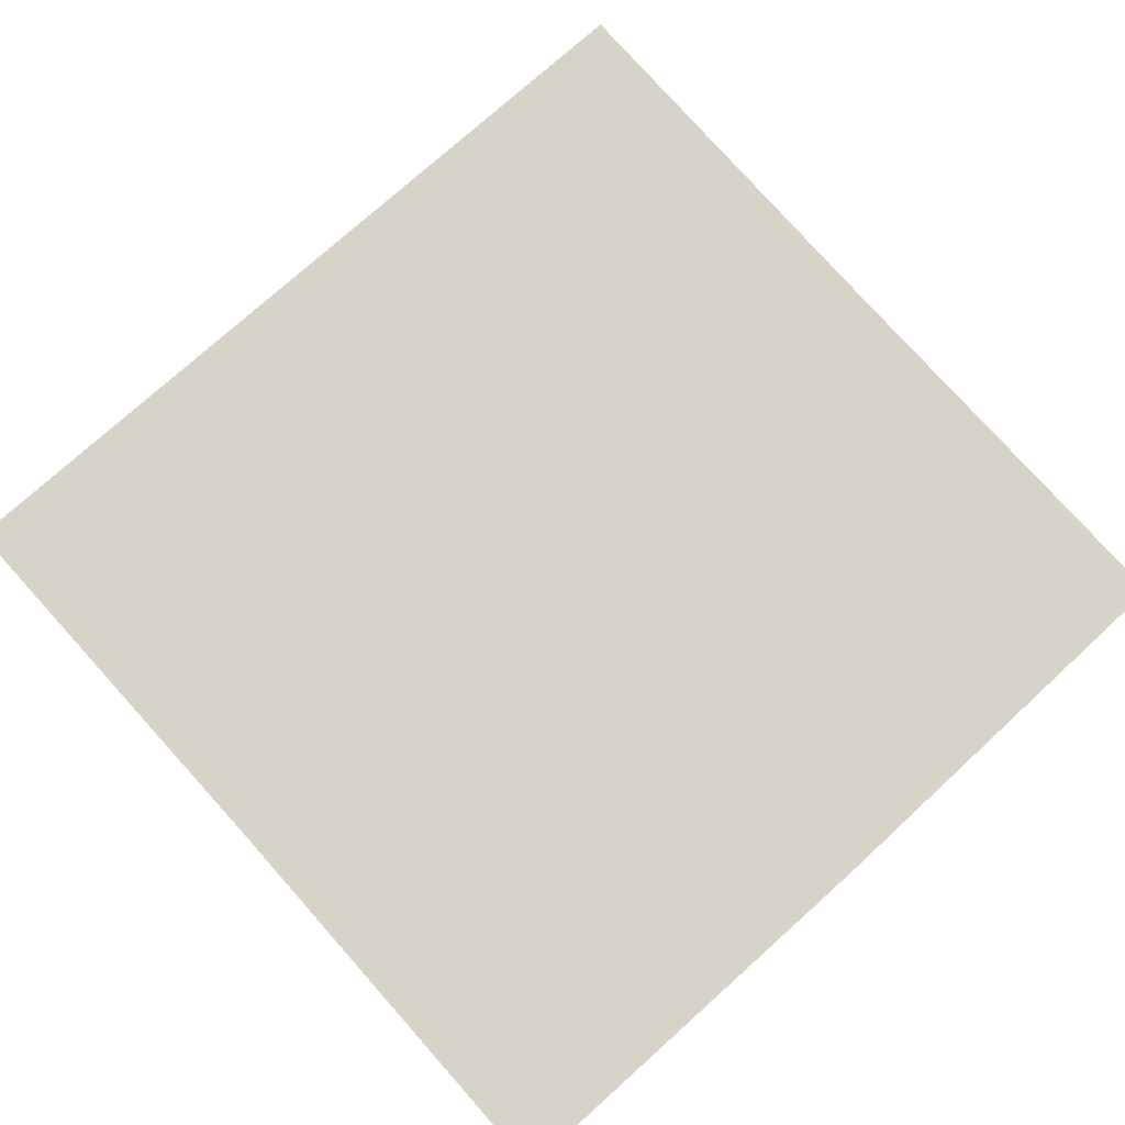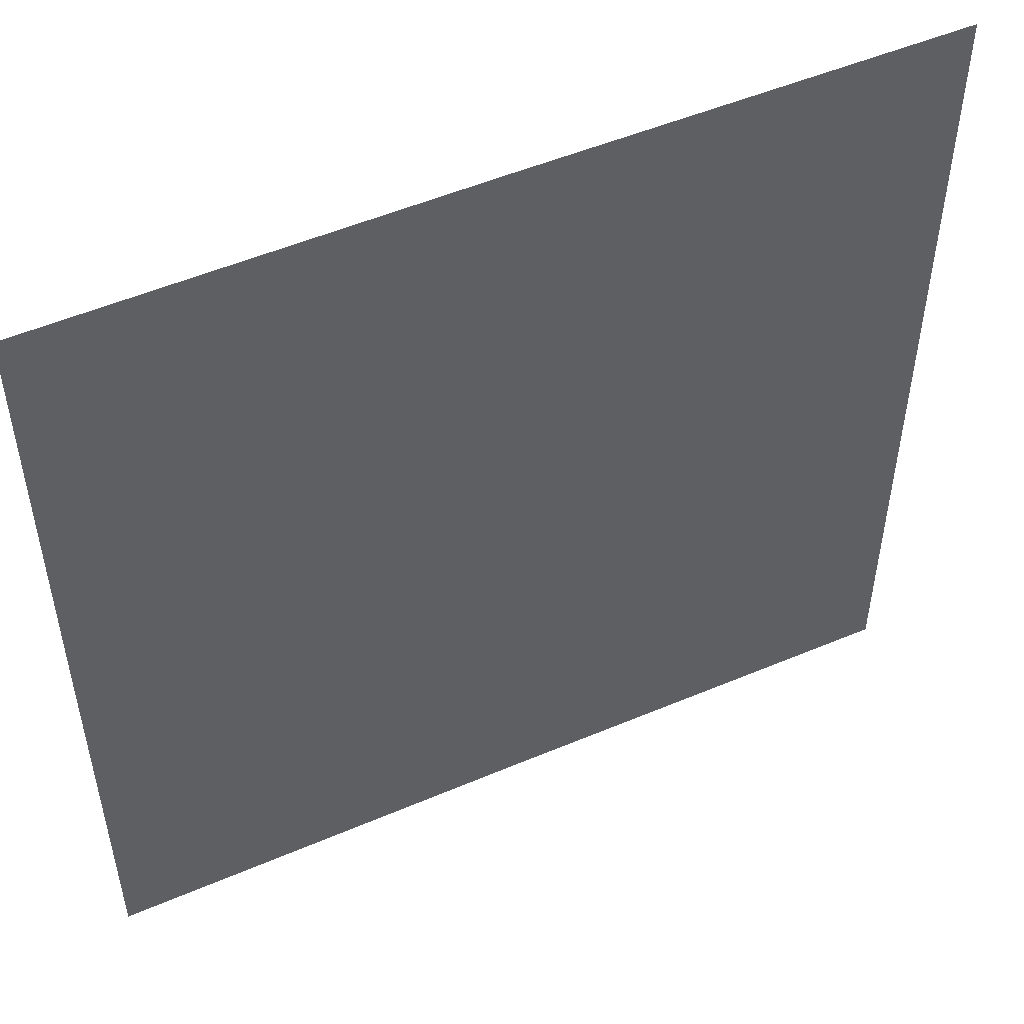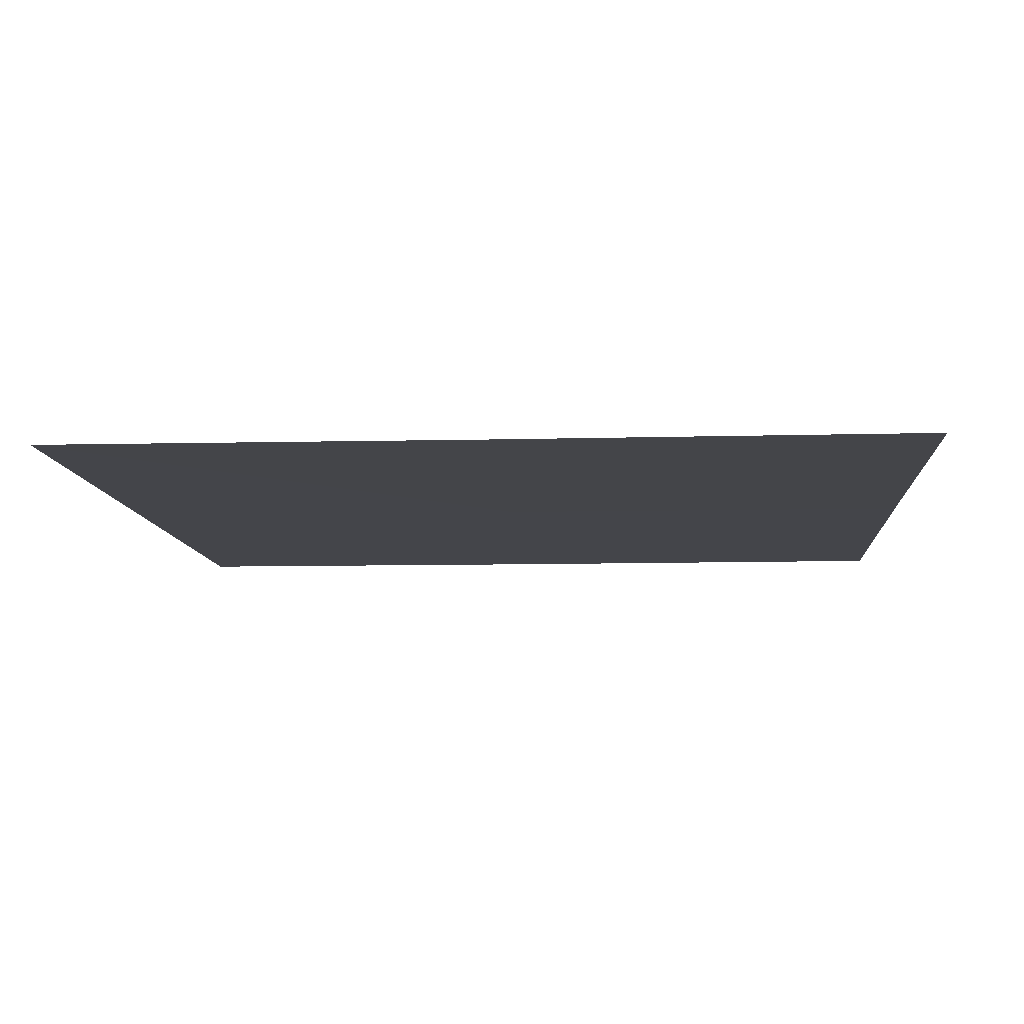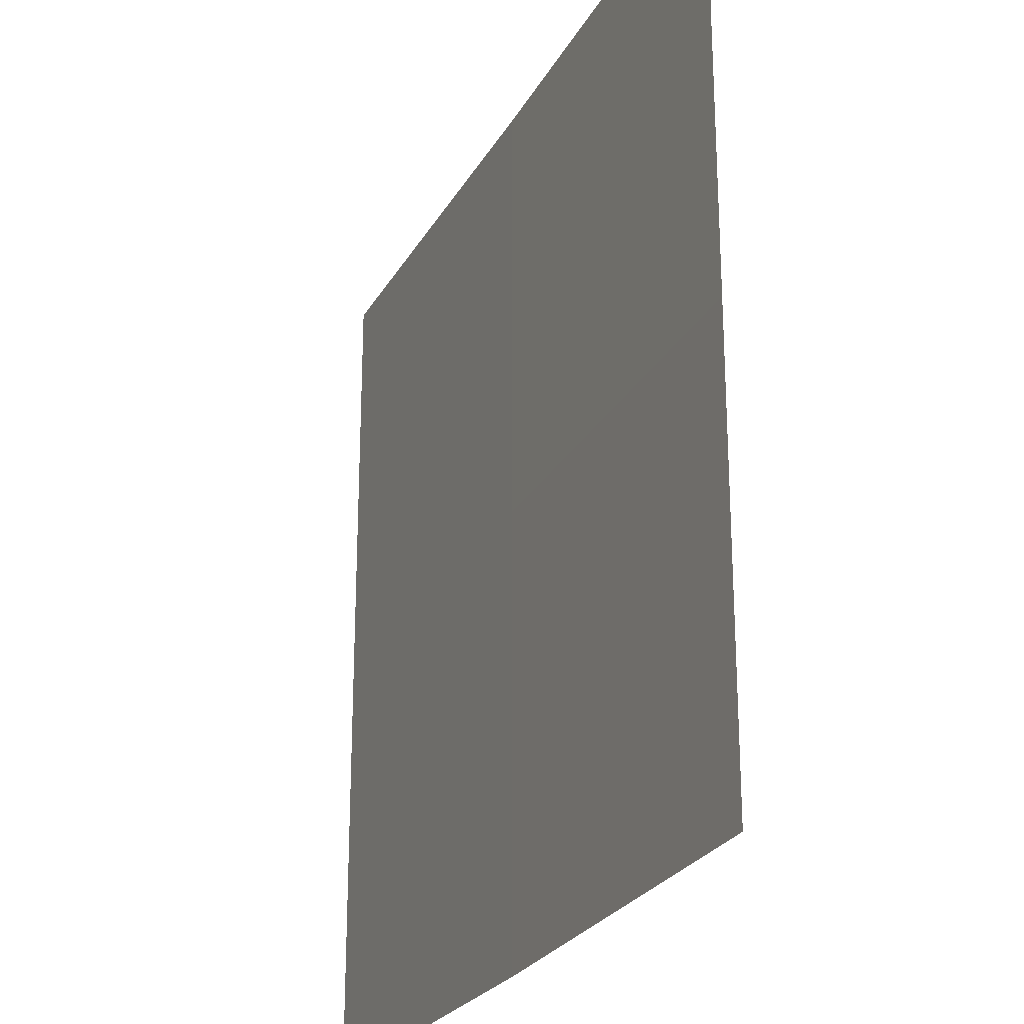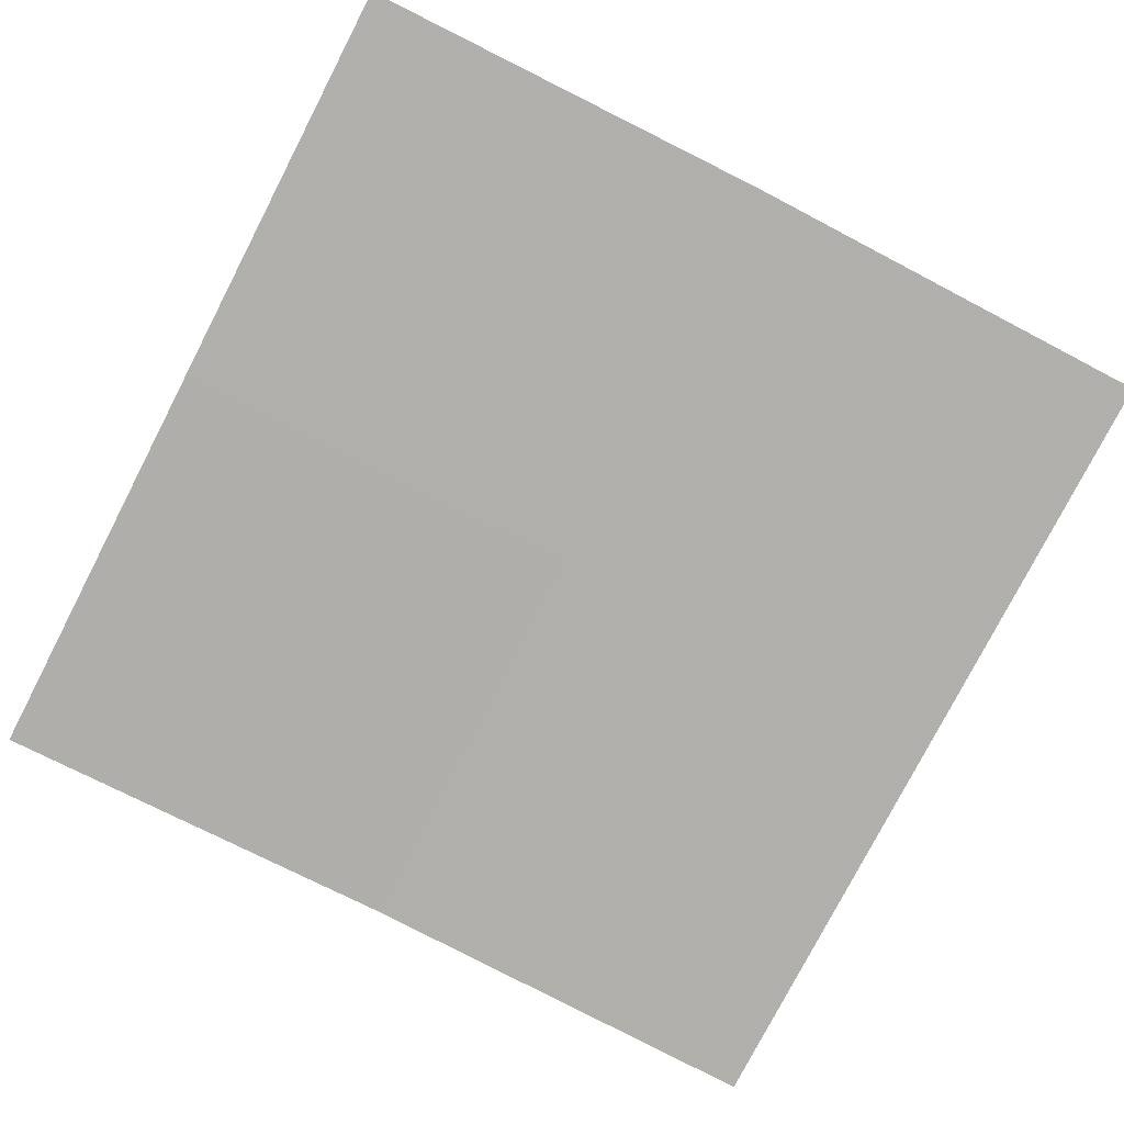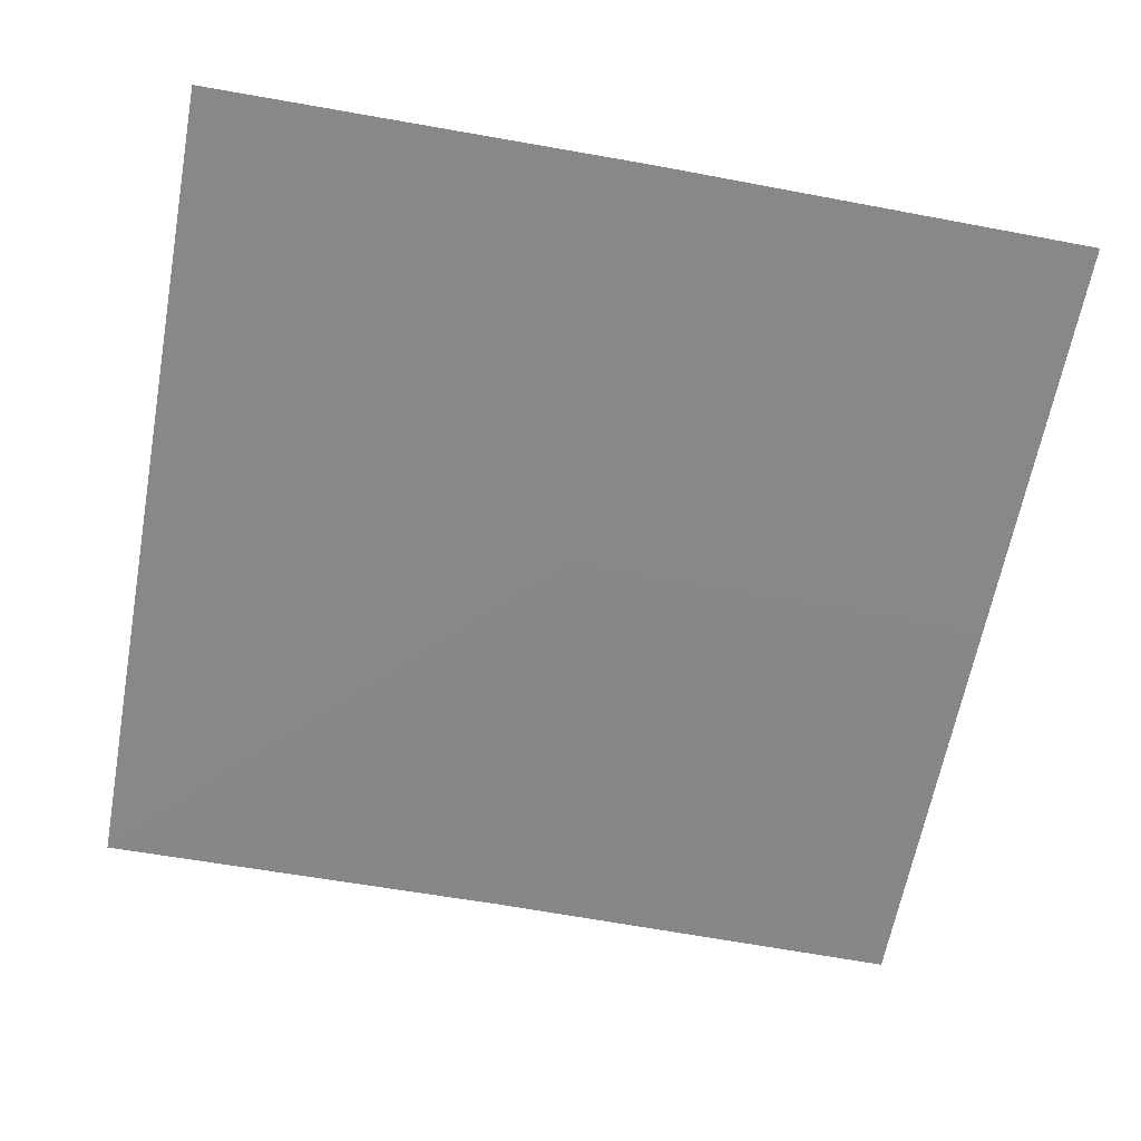
<metadata>
{"format":"obj","ext":"obj","renderer":"f3d","projection":"perspective","resolution":1024,"background":"white","views":[{"elev":76.7,"azim":-131.9,"up":"+Z"},{"elev":51.5,"azim":155.4,"up":"+Y"},{"elev":-9.2,"azim":94.0,"up":"+Z"},{"elev":-24.8,"azim":-112.8,"up":"+Y"},{"elev":-78.1,"azim":-27.0,"up":"+Z"},{"elev":-62.6,"azim":-10.5,"up":"+Z"}]}
</metadata>
<code>
o 10821
v 2229 1871 18.46
v 2229 1871 18.46
v 2229 1871 18.46
v 2229 1871 18.46
v 2229 1871 18.46
v 2229 1871 18.46
v 2229 1871 18.46
v 2229 1871 18.46
v 2229 1871 18.46
v 2229 1871 18.46
v 2229 1871 18.46
v 2229 1871 18.46
v 2229 1871 18.46
v 2229 1871 18.46
v 2229 1871 18.46
v 2229 1871 18.46
v 2229 1871 18.46
f 1 2 3
f 1 2 4
f 1 5 3
f 1 6 4
f 1 5 7
f 1 6 8
f 1 9 7
f 1 9 8
f 1 10 11
f 1 10 12
f 1 13 11
f 1 14 12
f 1 13 15
f 1 14 16
f 1 17 15
f 1 17 16

</code>
